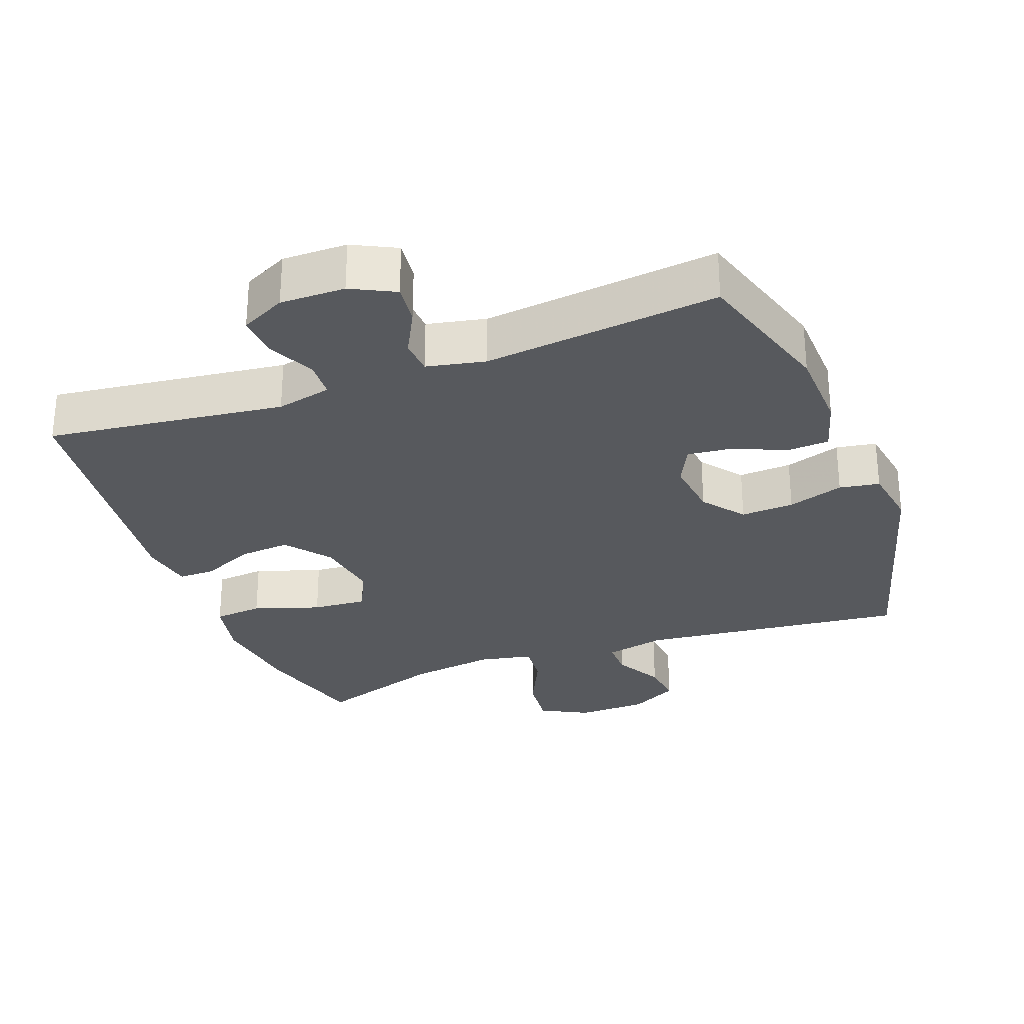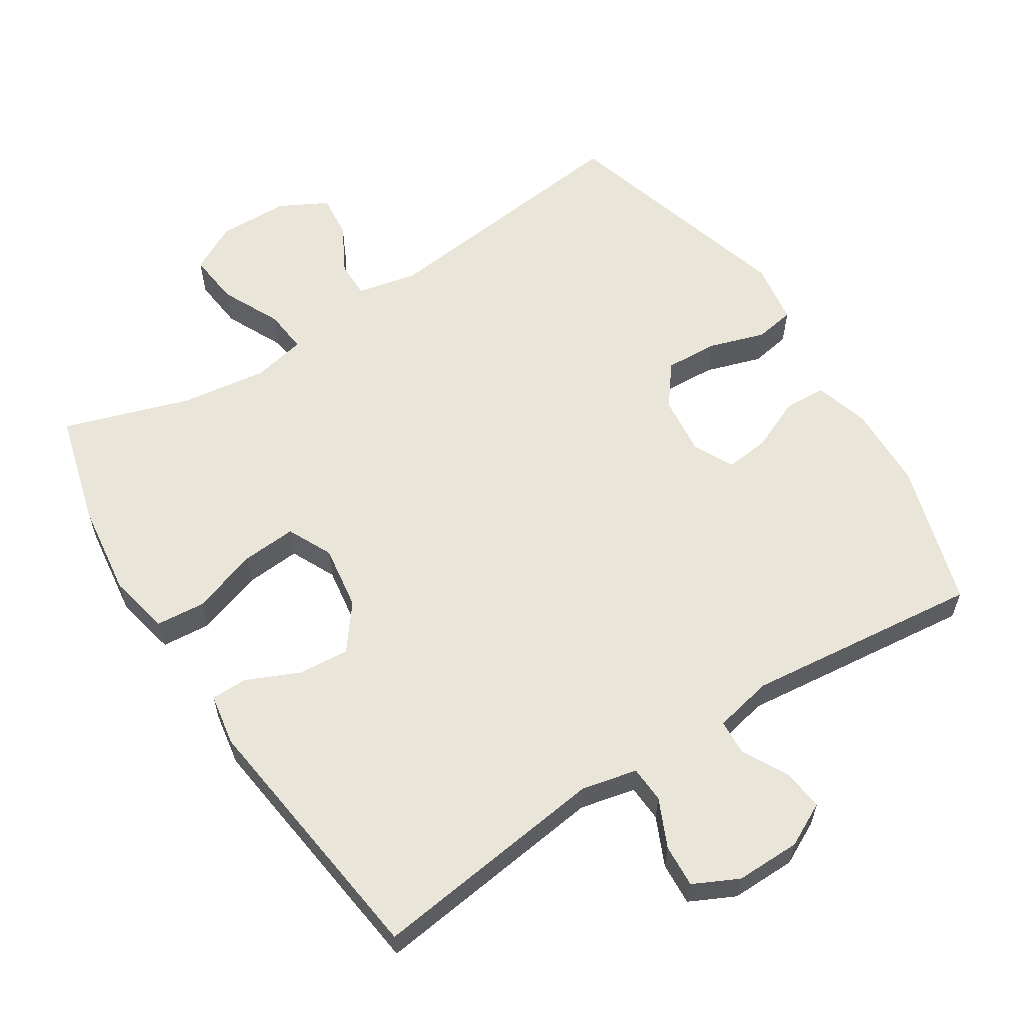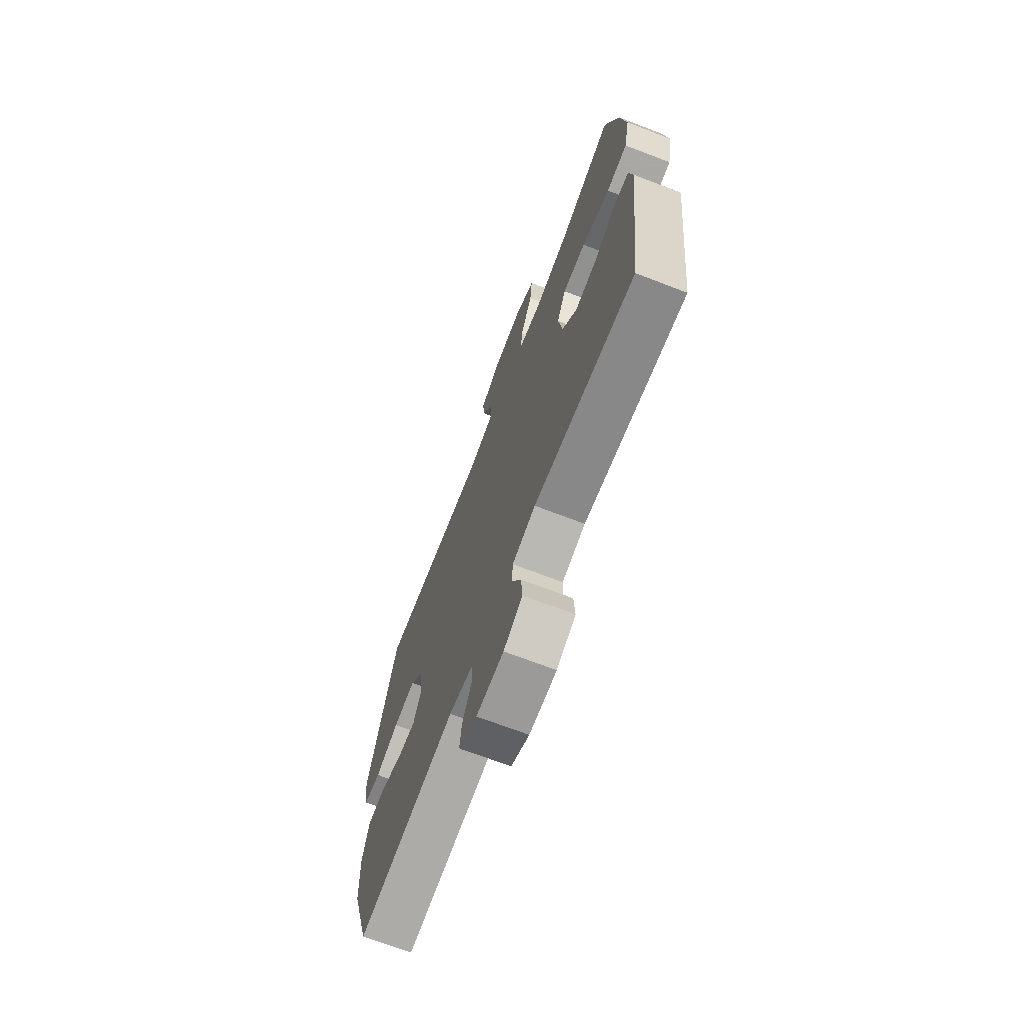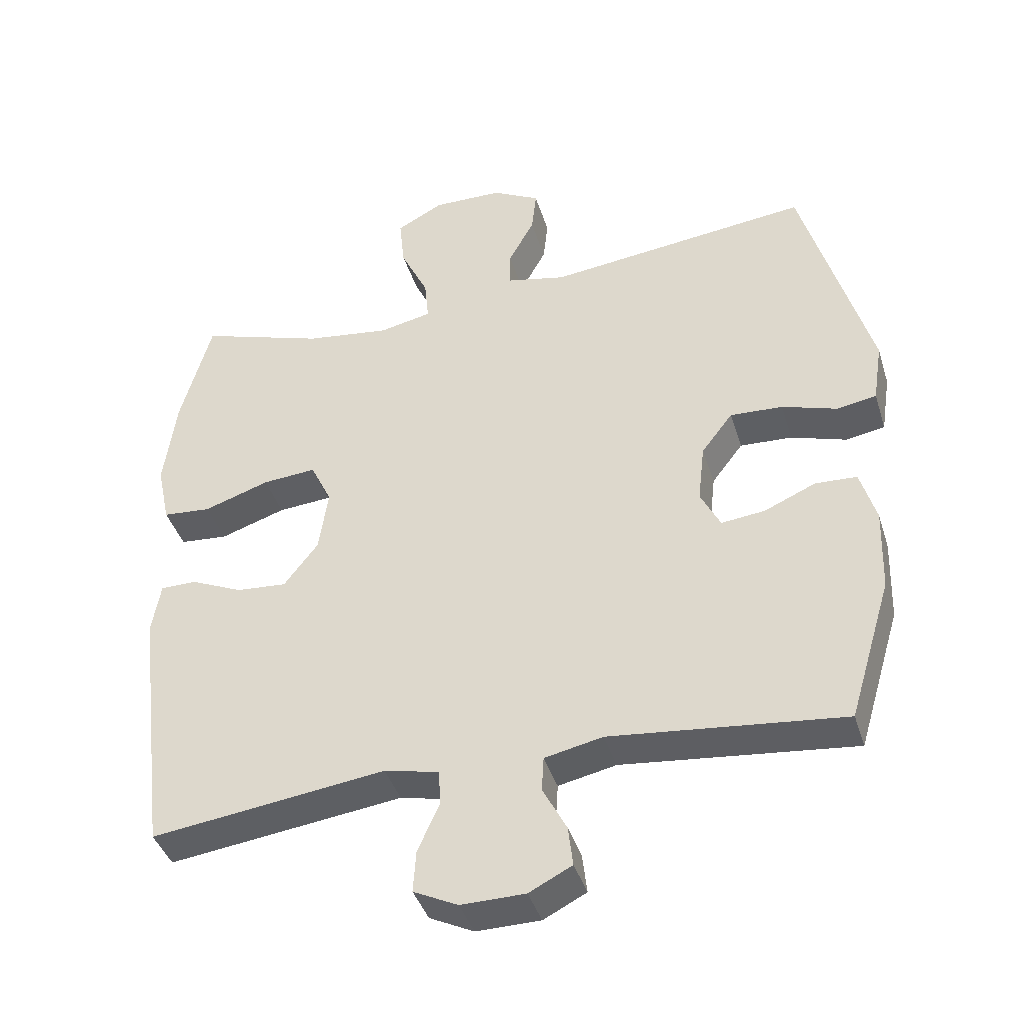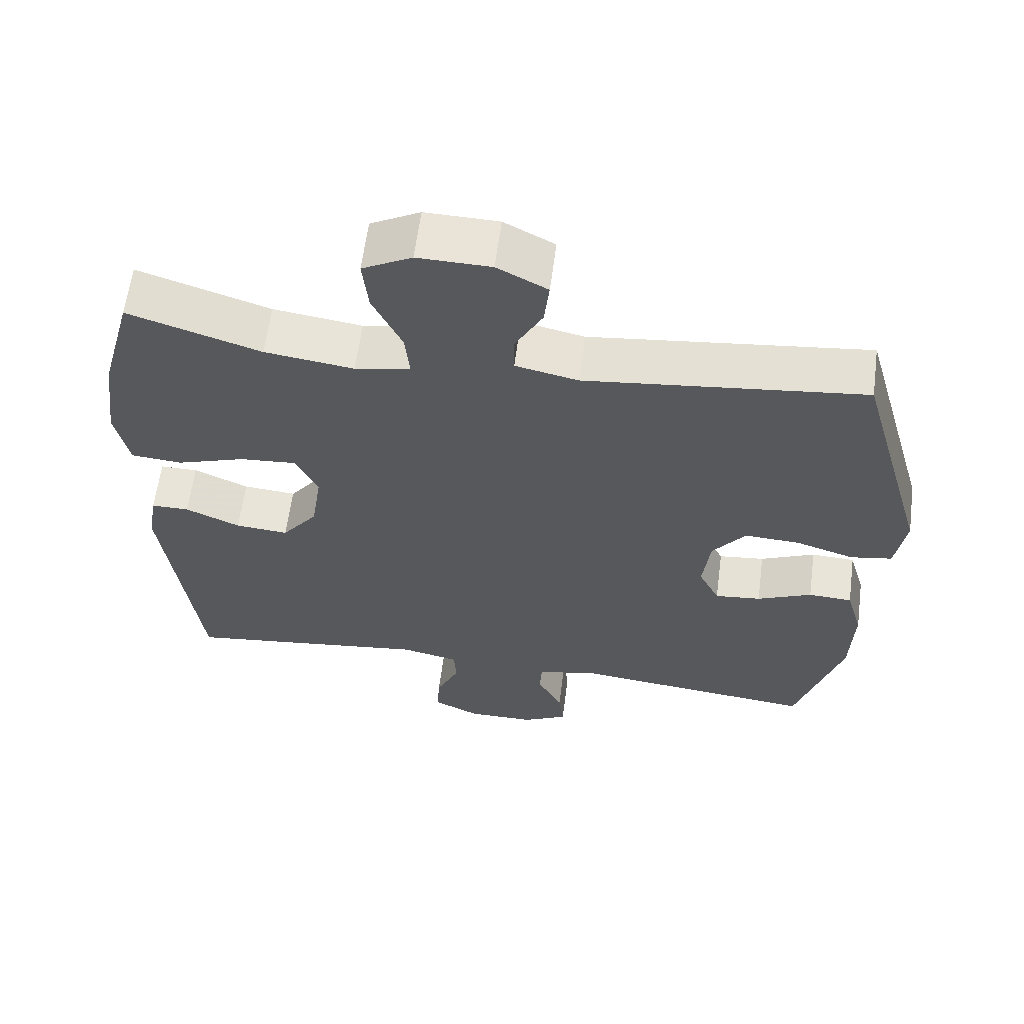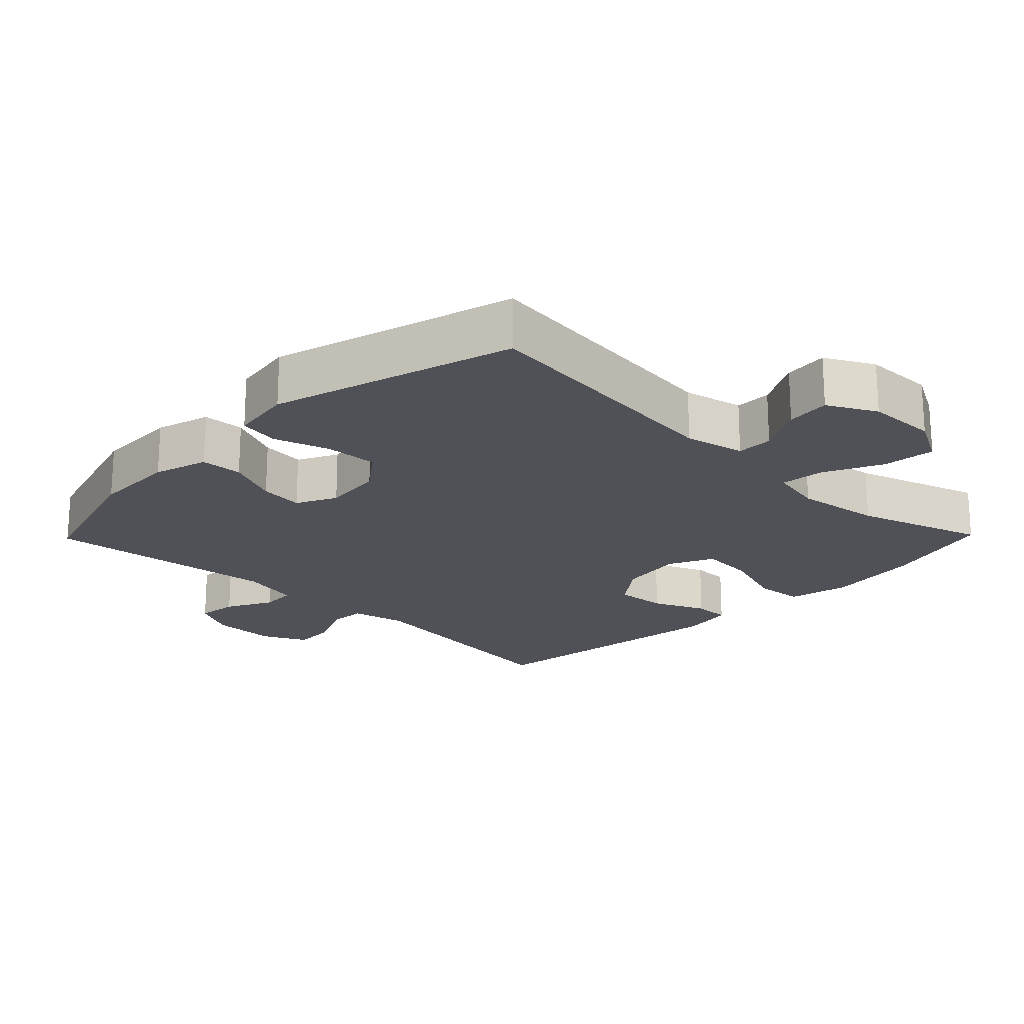
<metadata>
{"format":"obj","ext":"obj","renderer":"f3d","projection":"perspective","resolution":1024,"background":"white","views":[{"elev":-29.0,"azim":-159.3,"up":"+Y"},{"elev":59.7,"azim":147.3,"up":"+Y"},{"elev":-70.1,"azim":69.1,"up":"+Z"},{"elev":-40.9,"azim":-163.2,"up":"+Z"},{"elev":61.3,"azim":-172.6,"up":"+Z"},{"elev":-20.4,"azim":-44.3,"up":"+Y"}]}
</metadata>
<code>
v -0.5 0.07 -0.5
v -0.563 0.07 -0.291
v -0.567 0.07 -0.168
v -0.544 0.07 -0.089
v -0.483 0.07 -0.086
v -0.407 0.07 -0.119
v -0.343 0.07 -0.126
v -0.314 0.07 -0.068
v -0.324 0.07 0.019
v -0.37 0.07 0.079
v -0.447 0.07 0.075
v -0.528 0.07 0.049
v -0.586 0.07 0.059
v -0.6 0.07 0.149
v -0.5 0.07 0.5
v -0.113 0.07 0.456
v -0.026 0.07 0.475
v -0.026 0.07 0.528
v -0.064 0.07 0.598
v -0.071 0.07 0.662
v -0.001 0.07 0.699
v 0.101 0.07 0.701
v 0.17 0.07 0.664
v 0.162 0.07 0.588
v 0.121 0.07 0.502
v 0.115 0.07 0.439
v 0.192 0.07 0.423
v 0.316 0.07 0.44
v 0.5 0.07 0.5
v 0.545 0.07 0.336
v 0.563 0.07 0.2
v 0.544 0.07 0.111
v 0.473 0.07 0.105
v 0.377 0.07 0.137
v 0.298 0.07 0.143
v 0.267 0.07 0.078
v 0.281 0.07 -0.016
v 0.331 0.07 -0.081
v 0.405 0.07 -0.075
v 0.481 0.07 -0.041
v 0.534 0.07 -0.041
v 0.547 0.07 -0.117
v 0.5 0.07 -0.5
v 0.156 0.07 -0.456
v 0.076 0.07 -0.474
v 0.073 0.07 -0.527
v 0.105 0.07 -0.597
v 0.109 0.07 -0.659
v 0.044 0.07 -0.691
v -0.05 0.07 -0.69
v -0.113 0.07 -0.658
v -0.106 0.07 -0.599
v -0.071 0.07 -0.532
v -0.074 0.07 -0.481
v -0.159 0.07 -0.463
v -0.5 0 -0.5
v -0.563 0 -0.291
v -0.567 0 -0.168
v -0.544 0 -0.089
v -0.483 0 -0.086
v -0.407 0 -0.119
v -0.343 0 -0.126
v -0.314 0 -0.068
v -0.324 0 0.019
v -0.37 0 0.079
v -0.447 0 0.075
v -0.528 0 0.049
v -0.586 0 0.059
v -0.6 0 0.149
v -0.5 0 0.5
v -0.113 0 0.456
v -0.026 0 0.475
v -0.026 0 0.528
v -0.064 0 0.598
v -0.071 0 0.662
v -0.001 0 0.699
v 0.101 0 0.701
v 0.17 0 0.664
v 0.162 0 0.588
v 0.121 0 0.502
v 0.115 0 0.439
v 0.192 0 0.423
v 0.316 0 0.44
v 0.5 0 0.5
v 0.545 0 0.336
v 0.563 0 0.2
v 0.544 0 0.111
v 0.473 0 0.105
v 0.377 0 0.137
v 0.298 0 0.143
v 0.267 0 0.078
v 0.281 0 -0.016
v 0.331 0 -0.081
v 0.405 0 -0.075
v 0.481 0 -0.041
v 0.534 0 -0.041
v 0.547 0 -0.117
v 0.5 0 -0.5
v 0.156 0 -0.456
v 0.076 0 -0.474
v 0.073 0 -0.527
v 0.105 0 -0.597
v 0.109 0 -0.659
v 0.044 0 -0.691
v -0.05 0 -0.69
v -0.113 0 -0.658
v -0.106 0 -0.599
v -0.071 0 -0.532
v -0.074 0 -0.481
v -0.159 0 -0.463
f 50 51 52 53
f 50 53 54
f 49 50 54
f 46 47 48 49
f 45 46 49 54
f 44 45 54 55
f 42 43 44
f 39 40 41 42
f 38 39 42 44
f 37 38 44 55
f 31 32 33 34
f 31 34 35
f 28 29 30 31
f 27 28 31 35
f 26 27 35 36
f 22 23 24 25
f 22 25 26
f 21 22 26
f 18 19 20 21
f 17 18 21 26
f 16 17 26 36
f 11 12 13 14
f 10 11 14 15
f 9 10 15 16
f 3 4 5 6
f 3 6 7
f 2 3 7
f 1 2 7
f 55 1 7 8
f 16 36 37 55
f 8 9 16 55
f 108 107 106 105
f 109 108 105
f 109 105 104
f 104 103 102 101
f 109 104 101 100
f 110 109 100 99
f 99 98 97
f 97 96 95 94
f 99 97 94 93
f 110 99 93 92
f 89 88 87 86
f 90 89 86
f 86 85 84 83
f 90 86 83 82
f 91 90 82 81
f 80 79 78 77
f 81 80 77
f 81 77 76
f 76 75 74 73
f 81 76 73 72
f 91 81 72 71
f 69 68 67 66
f 70 69 66 65
f 71 70 65 64
f 61 60 59 58
f 62 61 58
f 62 58 57
f 62 57 56
f 63 62 56 110
f 110 92 91 71
f 110 71 64 63
f 1 56 57 2
f 2 57 58 3
f 3 58 59 4
f 4 59 60 5
f 5 60 61 6
f 6 61 62 7
f 7 62 63 8
f 8 63 64 9
f 9 64 65 10
f 10 65 66 11
f 11 66 67 12
f 12 67 68 13
f 13 68 69 14
f 14 69 70 15
f 15 70 71 16
f 16 71 72 17
f 17 72 73 18
f 18 73 74 19
f 19 74 75 20
f 20 75 76 21
f 21 76 77 22
f 22 77 78 23
f 23 78 79 24
f 24 79 80 25
f 25 80 81 26
f 26 81 82 27
f 27 82 83 28
f 28 83 84 29
f 29 84 85 30
f 30 85 86 31
f 31 86 87 32
f 32 87 88 33
f 33 88 89 34
f 34 89 90 35
f 35 90 91 36
f 36 91 92 37
f 37 92 93 38
f 38 93 94 39
f 39 94 95 40
f 40 95 96 41
f 41 96 97 42
f 42 97 98 43
f 43 98 99 44
f 44 99 100 45
f 45 100 101 46
f 46 101 102 47
f 47 102 103 48
f 48 103 104 49
f 49 104 105 50
f 50 105 106 51
f 51 106 107 52
f 52 107 108 53
f 53 108 109 54
f 54 109 110 55
f 55 110 56 1

</code>
